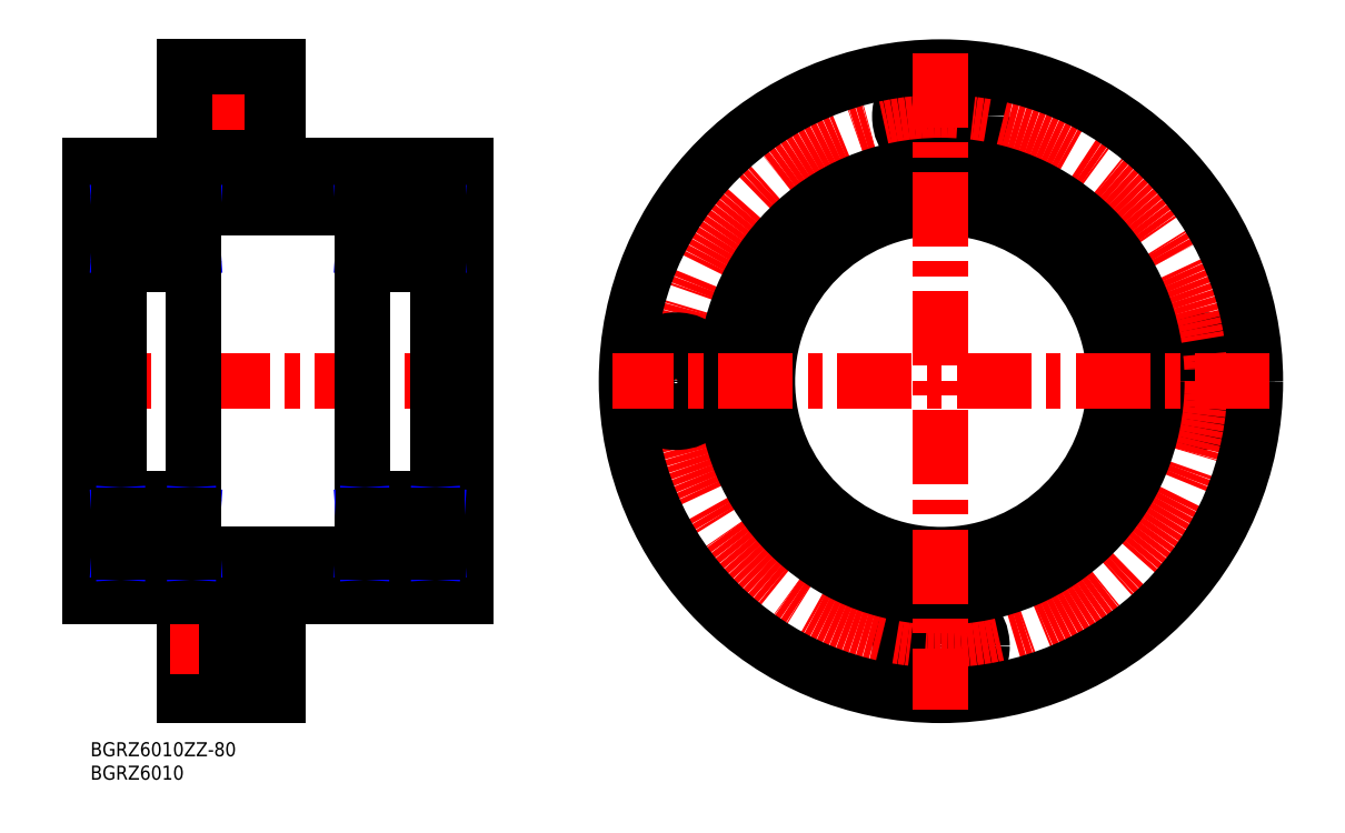
<metadata>
{"format":"dxf","ext":"dxf","renderer":"ezdxf+matplotlib","layout":"modelspace","background":"white","min_lineweight":24,"dpi":150}
</metadata>
<code>
0
SECTION
2
ENTITIES
0
INSERT
8
MSM_CONTINUOUS
2
*U2
10
0
20
0
30
0
0
INSERT
8
MSM_CONTINUOUS
2
*U3
10
0
20
0
30
0
0
CIRCLE
8
MSM_CONTINUOUS
10
237.8
20
77
30
0
40
8.75
0
CIRCLE
8
MSM_CONTINUOUS
10
181.3
20
133.5
30
0
40
5.5
0
CIRCLE
8
MSM_CONTINUOUS
10
181.3
20
133.5
30
0
40
8.75
0
LINE
8
MSM_CONTINUOUS
10
29
20
124.7
30
0
11
29
21
142.2
31
0
0
LINE
8
MSM_CONTINUOUS
10
29
20
142.2
30
0
11
40
21
142.2
31
0
0
LINE
8
MSM_CONTINUOUS
10
20
20
139
30
0
11
29
21
139
31
0
0
LINE
8
MSM_CONTINUOUS
10
20
20
128
30
0
11
29
21
128
31
0
0
LINE
8
MSM_CENTER
10
17
20
133.5
30
0
11
43
21
133.5
31
0
0
LINE
8
MSM_CONTINUOUS
10
20
20
144
30
0
11
20
21
123
31
0
0
LINE
8
MSM_CONTINUOUS
10
40
20
144
30
0
11
20
21
144
31
0
0
LINE
8
MSM_CONTINUOUS
10
40
20
144
30
0
11
40
21
123
31
0
0
LINE
8
MSM_CONTINUOUS
10
29
20
124.7
30
0
11
40
21
124.7
31
0
0
LINE
8
MSM_CONTINUOUS
10
80
20
123
30
0
11
40
21
123
31
0
0
LINE
8
MSM_CONTINUOUS
10
20
20
123
30
0
11
7.1e-15
21
123
31
0
0
LINE
8
MSM_CONTINUOUS
10
76.7
20
117
30
0
11
80
21
117
31
0
0
LINE
8
MSM_CONTINUOUS
10
74
20
118.8
30
0
11
76.7
21
118.8
31
0
0
LINE
8
MSM_CONTINUOUS
10
3.3
20
117
30
0
11
7.1e-15
21
117
31
0
0
LINE
8
MSM_CONTINUOUS
10
6
20
118.8
30
0
11
3.3
21
118.8
31
0
0
CIRCLE
8
MSM_CONTINUOUS
10
181.3
20
20.5
30
0
40
5.5
0
CIRCLE
8
MSM_CONTINUOUS
10
181.3
20
20.5
30
0
40
8.75
0
CIRCLE
8
MSM_CONTINUOUS
10
237.8
20
77
30
0
40
5.5
0
LINE
8
MSM_CENTER
10
-3
20
77
30
0
11
83
21
77
31
0
0
LINE
8
MSM_CONTINUOUS
10
29
20
29.25
30
0
11
40
21
29.25
31
0
0
LINE
8
MSM_CONTINUOUS
10
20
20
31
30
0
11
20
21
10
31
0
0
LINE
8
MSM_CONTINUOUS
10
40
20
10
30
0
11
20
21
10
31
0
0
LINE
8
MSM_CONTINUOUS
10
20
20
26
30
0
11
29
21
26
31
0
0
LINE
8
MSM_CONTINUOUS
10
20
20
15
30
0
11
29
21
15
31
0
0
LINE
8
MSM_CENTER
10
17
20
20.5
30
0
11
43
21
20.5
31
0
0
LINE
8
MSM_CONTINUOUS
10
40
20
31
30
0
11
40
21
10
31
0
0
LINE
8
MSM_CONTINUOUS
10
7.1e-15
20
31
30
0
11
20
21
31
31
0
0
LINE
8
MSM_CONTINUOUS
10
40
20
31
30
0
11
80
21
31
31
0
0
LINE
8
MSM_CONTINUOUS
10
74
20
35.25
30
0
11
76.7
21
35.25
31
0
0
LINE
8
MSM_CONTINUOUS
10
76.7
20
37
30
0
11
80
21
37
31
0
0
LINE
8
MSM_CONTINUOUS
10
6
20
35.25
30
0
11
3.3
21
35.25
31
0
0
LINE
8
MSM_CONTINUOUS
10
3.3
20
37
30
0
11
7.1e-15
21
37
31
0
0
LINE
8
MSM_CONTINUOUS
10
29
20
11.75
30
0
11
40
21
11.75
31
0
0
LINE
8
MSM_CONTINUOUS
10
29
20
29.25
30
0
11
29
21
11.75
31
0
0
CIRCLE
8
MSM_CENTER
10
181.3
20
77
30
0
40
56.5
0
CIRCLE
8
MSM_CONTINUOUS
10
124.8
20
77
30
0
40
5.5
0
CIRCLE
8
MSM_CONTINUOUS
10
124.8
20
77
30
0
40
8.75
0
CIRCLE
8
MSM_CONTINUOUS
10
181.3
20
77
30
0
40
67
0
LINE
8
MSM_CONTINUOUS
10
74
20
118.8
30
0
11
74
21
35.25
31
0
0
LINE
8
MSM_CONTINUOUS
10
76.7
20
118.8
30
0
11
76.7
21
35.25
31
0
0
LINE
8
MSM_CONTINUOUS
10
6
20
118.8
30
0
11
6
21
35.25
31
0
0
LINE
8
MSM_CONTINUOUS
10
3.3
20
118.8
30
0
11
3.3
21
35.25
31
0
0
LINE
8
MSM_CONTINUOUS
10
7.1e-15
20
123
30
0
11
7.1e-15
21
31
31
0
0
LINE
8
MSM_CONTINUOUS
10
80
20
123
30
0
11
80
21
31
31
0
0
CIRCLE
8
MSM_CONTINUOUS
10
181.3
20
77
30
0
40
46
0
CIRCLE
8
MSM_CONTINUOUS
10
181.3
20
77
30
0
40
37
0
CIRCLE
8
MSM_CONTINUOUS
10
181.3
20
77
30
0
40
40
0
CIRCLE
8
MSM_CONTINUOUS
10
181.3
20
77
30
0
40
41.75
0
LINE
8
MSM_CENTER
10
251.3
20
77
30
0
11
111.3
21
77
31
0
0
LINE
8
MSM_CENTER
10
181.3
20
147
30
0
11
181.3
21
7
31
0
0
LINE
8
MSM_CONTINUOUS
10
22
20
114
30
0
11
58
21
114
31
0
0
LINE
8
MSM_CONTINUOUS
10
22
20
40
30
0
11
58
21
40
31
0
0
ARC
8
MSM_CONTINUOUS
10
21
20
51
30
0
40
1
50
0
51
90
0
ARC
8
MSM_CONTINUOUS
10
7
20
51
30
0
40
1
50
90
51
180
0
LINE
8
MSM_CONTINUOUS
10
7
20
52
30
0
11
21
21
52
31
0
0
ARC
8
MSM_CONTINUOUS
10
21
20
38
30
0
40
1
50
270
51
0
0
ARC
8
MSM_CONTINUOUS
10
7
20
38
30
0
40
1
50
180
51
270
0
LINE
8
MSM_CONTINUOUS
10
21
20
37
30
0
11
6
21
37
31
0
0
LINE
8
MSM_NARROW
10
21.82
20
113.4
30
0
11
21.26
21
105.6
31
0
0
LINE
8
MSM_NARROW
10
21.26
20
113.4
30
0
11
21.82
21
105.6
31
0
0
LINE
8
MSM_NARROW
10
6.736
20
113.4
30
0
11
6.184
21
105.6
31
0
0
LINE
8
MSM_NARROW
10
6.184
20
113.4
30
0
11
6.736
21
105.6
31
0
0
LINE
8
MSM_CONTINUOUS
10
21.82
20
113.4
30
0
11
21.82
21
105.6
31
0
0
LINE
8
MSM_CONTINUOUS
10
21.26
20
113.4
30
0
11
21.26
21
105.6
31
0
0
LINE
8
MSM_CONTINUOUS
10
6.184
20
105.6
30
0
11
6.184
21
113.4
31
0
0
LINE
8
MSM_CONTINUOUS
10
6
20
105.6
30
0
11
6.736
21
105.6
31
0
0
LINE
8
MSM_CONTINUOUS
10
6.736
20
113.4
30
0
11
6
21
113.4
31
0
0
LINE
8
MSM_CONTINUOUS
10
6.736
20
105.6
30
0
11
6.736
21
113.4
31
0
0
LINE
8
MSM_CONTINUOUS
10
21.26
20
105.6
30
0
11
22
21
105.6
31
0
0
LINE
8
MSM_CONTINUOUS
10
11.59
20
106.6
30
0
11
6.736
21
106.6
31
0
0
ARC
8
MSM_CONTINUOUS
10
21
20
103
30
0
40
1
50
270
51
0
0
ARC
8
MSM_CONTINUOUS
10
7
20
103
30
0
40
1
50
180
51
270
0
LINE
8
MSM_CONTINUOUS
10
7
20
102
30
0
11
21
21
102
31
0
0
LINE
8
MSM_CONTINUOUS
10
21.26
20
106.6
30
0
11
16.41
21
106.6
31
0
0
LINE
8
MSM_CONTINUOUS
10
21.26
20
113.4
30
0
11
22
21
113.4
31
0
0
LINE
8
MSM_CONTINUOUS
10
16.52
20
112.3
30
0
11
21.26
21
112.3
31
0
0
ARC
8
MSM_CONTINUOUS
10
21
20
116
30
0
40
1
50
0
51
90
0
ARC
8
MSM_CONTINUOUS
10
7
20
116
30
0
40
1
50
90
51
180
0
LINE
8
MSM_CONTINUOUS
10
6.736
20
112.3
30
0
11
11.48
21
112.3
31
0
0
LINE
8
MSM_CONTINUOUS
10
21
20
117
30
0
11
6
21
117
31
0
0
LINE
8
MSM_CONTINUOUS
10
22
20
38
30
0
11
22
21
116
31
0
0
CIRCLE
8
MSM_CONTINUOUS
10
14
20
109.5
30
0
40
3.75
0
LINE
8
MSM_NARROW
10
21.82
20
40.63
30
0
11
21.26
21
48.38
31
0
0
LINE
8
MSM_NARROW
10
21.26
20
40.63
30
0
11
21.82
21
48.38
31
0
0
LINE
8
MSM_NARROW
10
6.736
20
40.63
30
0
11
6.184
21
48.38
31
0
0
LINE
8
MSM_NARROW
10
6.184
20
40.63
30
0
11
6.736
21
48.38
31
0
0
LINE
8
MSM_CONTINUOUS
10
21.82
20
40.63
30
0
11
21.82
21
48.38
31
0
0
LINE
8
MSM_CONTINUOUS
10
21.26
20
40.63
30
0
11
21.26
21
48.38
31
0
0
LINE
8
MSM_CONTINUOUS
10
6.184
20
48.38
30
0
11
6.184
21
40.63
31
0
0
LINE
8
MSM_CONTINUOUS
10
6
20
48.38
30
0
11
6.736
21
48.38
31
0
0
LINE
8
MSM_CONTINUOUS
10
6.736
20
40.63
30
0
11
6
21
40.63
31
0
0
LINE
8
MSM_CONTINUOUS
10
6.736
20
48.38
30
0
11
6.736
21
40.63
31
0
0
LINE
8
MSM_CONTINUOUS
10
21.26
20
48.38
30
0
11
22
21
48.38
31
0
0
LINE
8
MSM_CONTINUOUS
10
11.59
20
47.38
30
0
11
6.736
21
47.38
31
0
0
LINE
8
MSM_CONTINUOUS
10
21.26
20
47.38
30
0
11
16.41
21
47.38
31
0
0
LINE
8
MSM_CONTINUOUS
10
21.26
20
40.63
30
0
11
22
21
40.63
31
0
0
LINE
8
MSM_CONTINUOUS
10
16.52
20
41.73
30
0
11
21.26
21
41.73
31
0
0
LINE
8
MSM_CONTINUOUS
10
6.736
20
41.73
30
0
11
11.48
21
41.73
31
0
0
CIRCLE
8
MSM_CONTINUOUS
10
14
20
44.5
30
0
40
3.75
0
ARC
8
MSM_CONTINUOUS
10
73
20
51
30
0
40
1
50
0
51
90
0
ARC
8
MSM_CONTINUOUS
10
59
20
51
30
0
40
1
50
90
51
180
0
LINE
8
MSM_CONTINUOUS
10
59
20
52
30
0
11
73
21
52
31
0
0
LINE
8
MSM_NARROW
10
73.82
20
113.4
30
0
11
73.26
21
105.6
31
0
0
LINE
8
MSM_NARROW
10
73.26
20
113.4
30
0
11
73.82
21
105.6
31
0
0
LINE
8
MSM_NARROW
10
58.74
20
113.4
30
0
11
58.18
21
105.6
31
0
0
LINE
8
MSM_NARROW
10
58.18
20
113.4
30
0
11
58.74
21
105.6
31
0
0
LINE
8
MSM_CONTINUOUS
10
73.82
20
113.4
30
0
11
73.82
21
105.6
31
0
0
LINE
8
MSM_CONTINUOUS
10
73.26
20
113.4
30
0
11
73.26
21
105.6
31
0
0
LINE
8
MSM_CONTINUOUS
10
58.18
20
105.6
30
0
11
58.18
21
113.4
31
0
0
LINE
8
MSM_CONTINUOUS
10
58
20
105.6
30
0
11
58.74
21
105.6
31
0
0
LINE
8
MSM_CONTINUOUS
10
58.74
20
113.4
30
0
11
58
21
113.4
31
0
0
LINE
8
MSM_CONTINUOUS
10
58.74
20
105.6
30
0
11
58.74
21
113.4
31
0
0
LINE
8
MSM_CONTINUOUS
10
73.26
20
105.6
30
0
11
74
21
105.6
31
0
0
LINE
8
MSM_CONTINUOUS
10
63.59
20
106.6
30
0
11
58.74
21
106.6
31
0
0
ARC
8
MSM_CONTINUOUS
10
73
20
103
30
0
40
1
50
270
51
0
0
ARC
8
MSM_CONTINUOUS
10
59
20
103
30
0
40
1
50
180
51
270
0
LINE
8
MSM_CONTINUOUS
10
59
20
102
30
0
11
73
21
102
31
0
0
LINE
8
MSM_CONTINUOUS
10
73.26
20
106.6
30
0
11
68.41
21
106.6
31
0
0
LINE
8
MSM_CONTINUOUS
10
73.26
20
113.4
30
0
11
74
21
113.4
31
0
0
LINE
8
MSM_CONTINUOUS
10
68.52
20
112.3
30
0
11
73.26
21
112.3
31
0
0
ARC
8
MSM_CONTINUOUS
10
73
20
116
30
0
40
1
50
0
51
90
0
ARC
8
MSM_CONTINUOUS
10
59
20
116
30
0
40
1
50
90
51
180
0
LINE
8
MSM_CONTINUOUS
10
58.74
20
112.3
30
0
11
63.48
21
112.3
31
0
0
LINE
8
MSM_CONTINUOUS
10
73
20
117
30
0
11
59
21
117
31
0
0
CIRCLE
8
MSM_CONTINUOUS
10
66
20
109.5
30
0
40
3.75
0
LINE
8
MSM_CONTINUOUS
10
58
20
48.38
30
0
11
58.74
21
48.38
31
0
0
LINE
8
MSM_CONTINUOUS
10
73.26
20
48.38
30
0
11
74
21
48.38
31
0
0
LINE
8
MSM_CONTINUOUS
10
63.59
20
47.38
30
0
11
58.74
21
47.38
31
0
0
LINE
8
MSM_CONTINUOUS
10
73.26
20
47.38
30
0
11
68.41
21
47.38
31
0
0
ARC
8
MSM_CONTINUOUS
10
73
20
38
30
0
40
1
50
270
51
0
0
ARC
8
MSM_CONTINUOUS
10
59
20
38
30
0
40
1
50
180
51
270
0
LINE
8
MSM_CONTINUOUS
10
73
20
37
30
0
11
59
21
37
31
0
0
LINE
8
MSM_CONTINUOUS
10
58
20
38
30
0
11
58
21
116
31
0
0
LINE
8
MSM_NARROW
10
73.82
20
40.63
30
0
11
73.26
21
48.38
31
0
0
LINE
8
MSM_NARROW
10
73.26
20
40.63
30
0
11
73.82
21
48.38
31
0
0
LINE
8
MSM_NARROW
10
58.74
20
40.63
30
0
11
58.18
21
48.38
31
0
0
LINE
8
MSM_NARROW
10
58.18
20
40.63
30
0
11
58.74
21
48.38
31
0
0
LINE
8
MSM_CONTINUOUS
10
73.82
20
40.63
30
0
11
73.82
21
48.38
31
0
0
LINE
8
MSM_CONTINUOUS
10
73.26
20
40.63
30
0
11
73.26
21
48.38
31
0
0
LINE
8
MSM_CONTINUOUS
10
58.18
20
48.38
30
0
11
58.18
21
40.63
31
0
0
LINE
8
MSM_CONTINUOUS
10
58.74
20
40.63
30
0
11
58
21
40.63
31
0
0
LINE
8
MSM_CONTINUOUS
10
58.74
20
48.38
30
0
11
58.74
21
40.63
31
0
0
LINE
8
MSM_CONTINUOUS
10
73.26
20
40.63
30
0
11
74
21
40.63
31
0
0
LINE
8
MSM_CONTINUOUS
10
68.52
20
41.73
30
0
11
73.26
21
41.73
31
0
0
LINE
8
MSM_CONTINUOUS
10
58.74
20
41.73
30
0
11
63.48
21
41.73
31
0
0
CIRCLE
8
MSM_CONTINUOUS
10
66
20
44.5
30
0
40
3.75
0
ENDSEC
0
EOF

</code>
